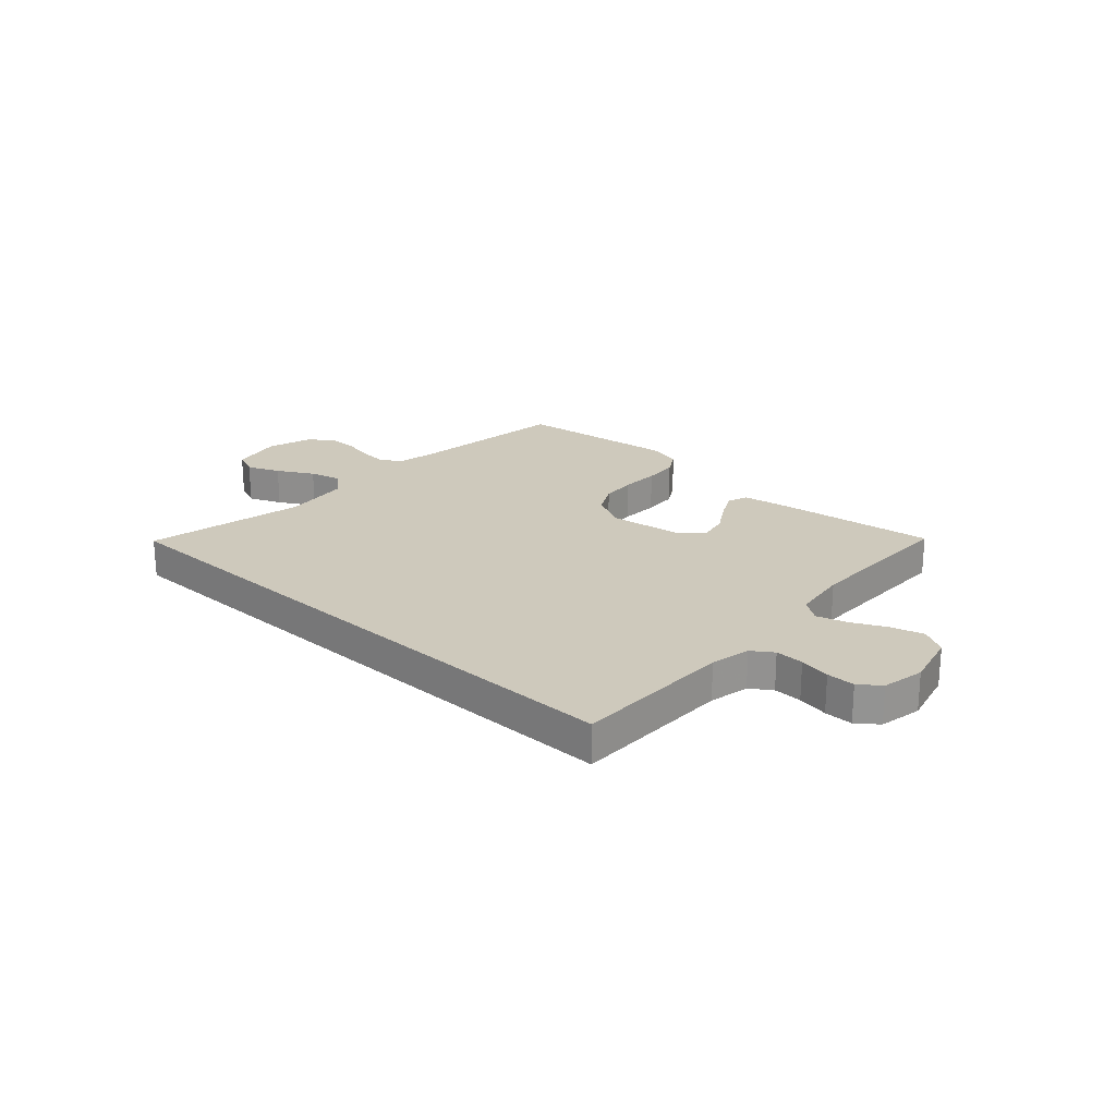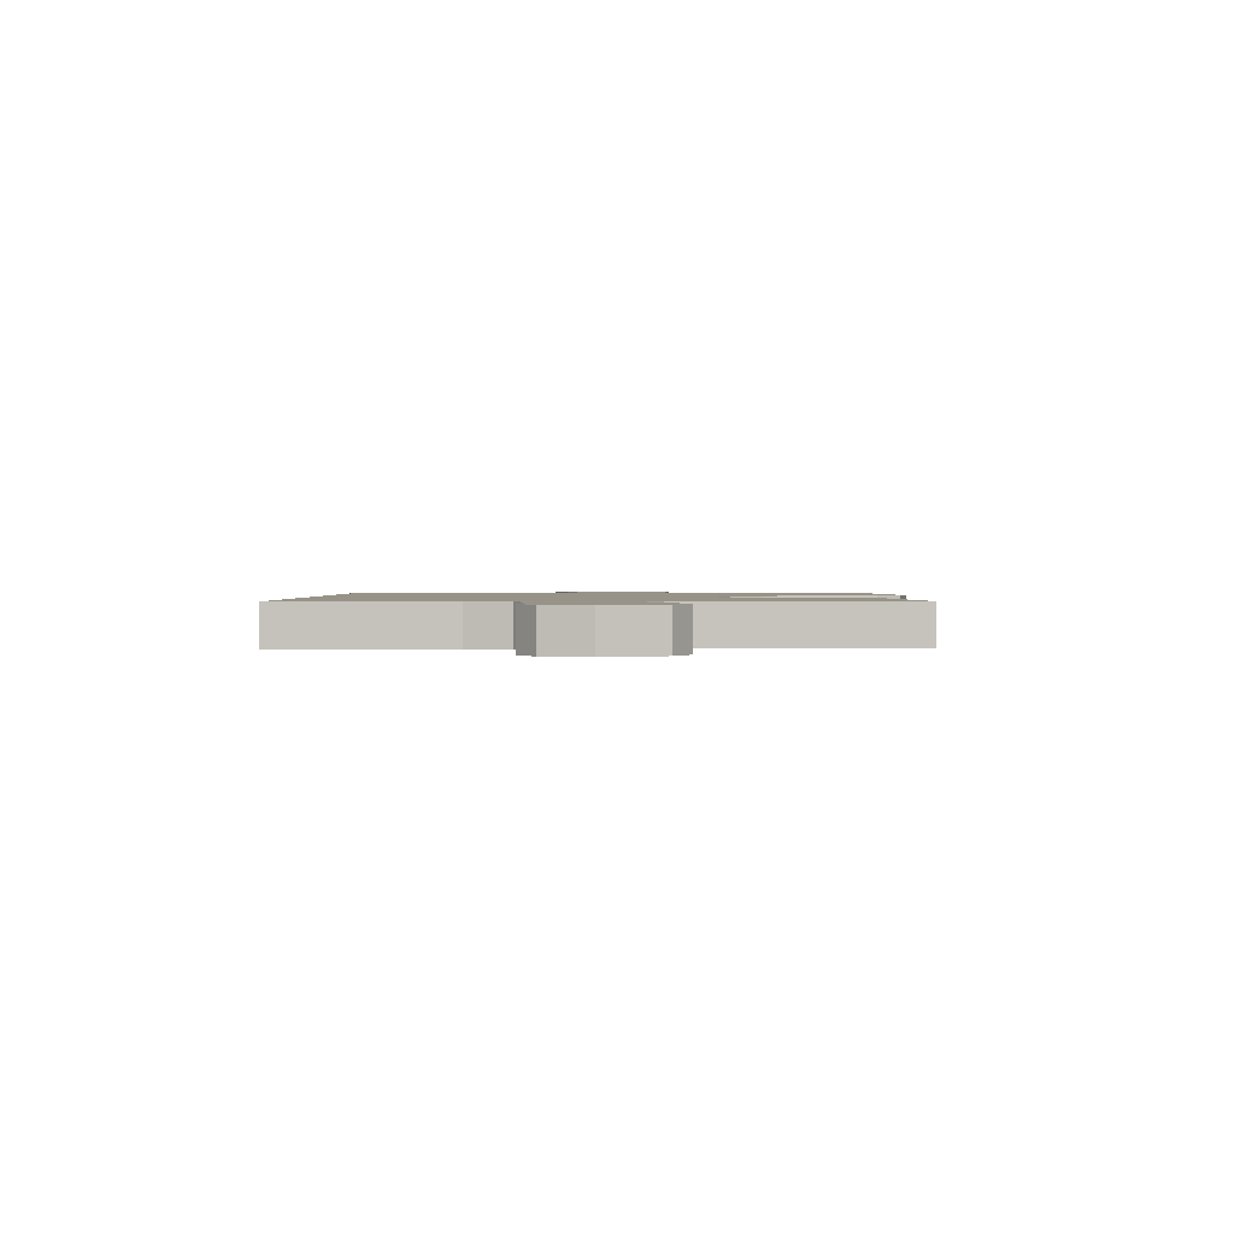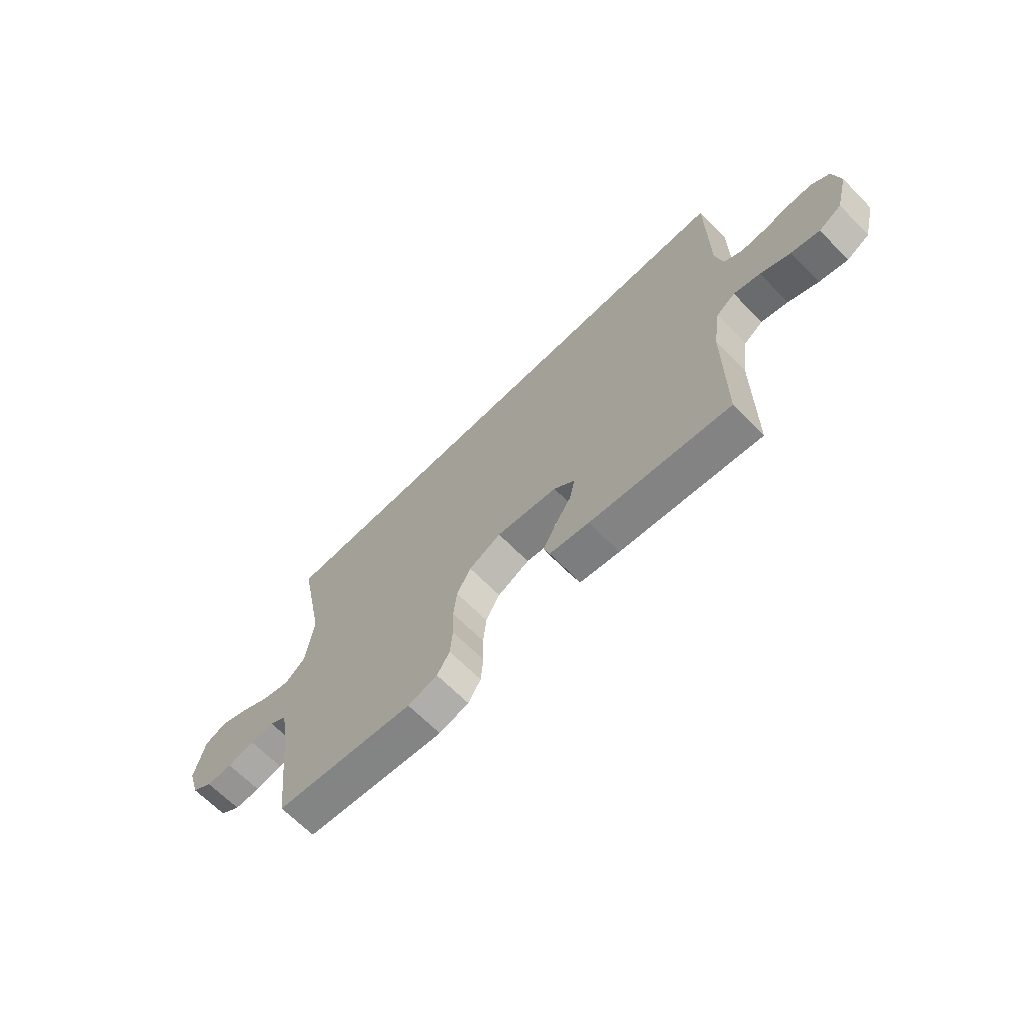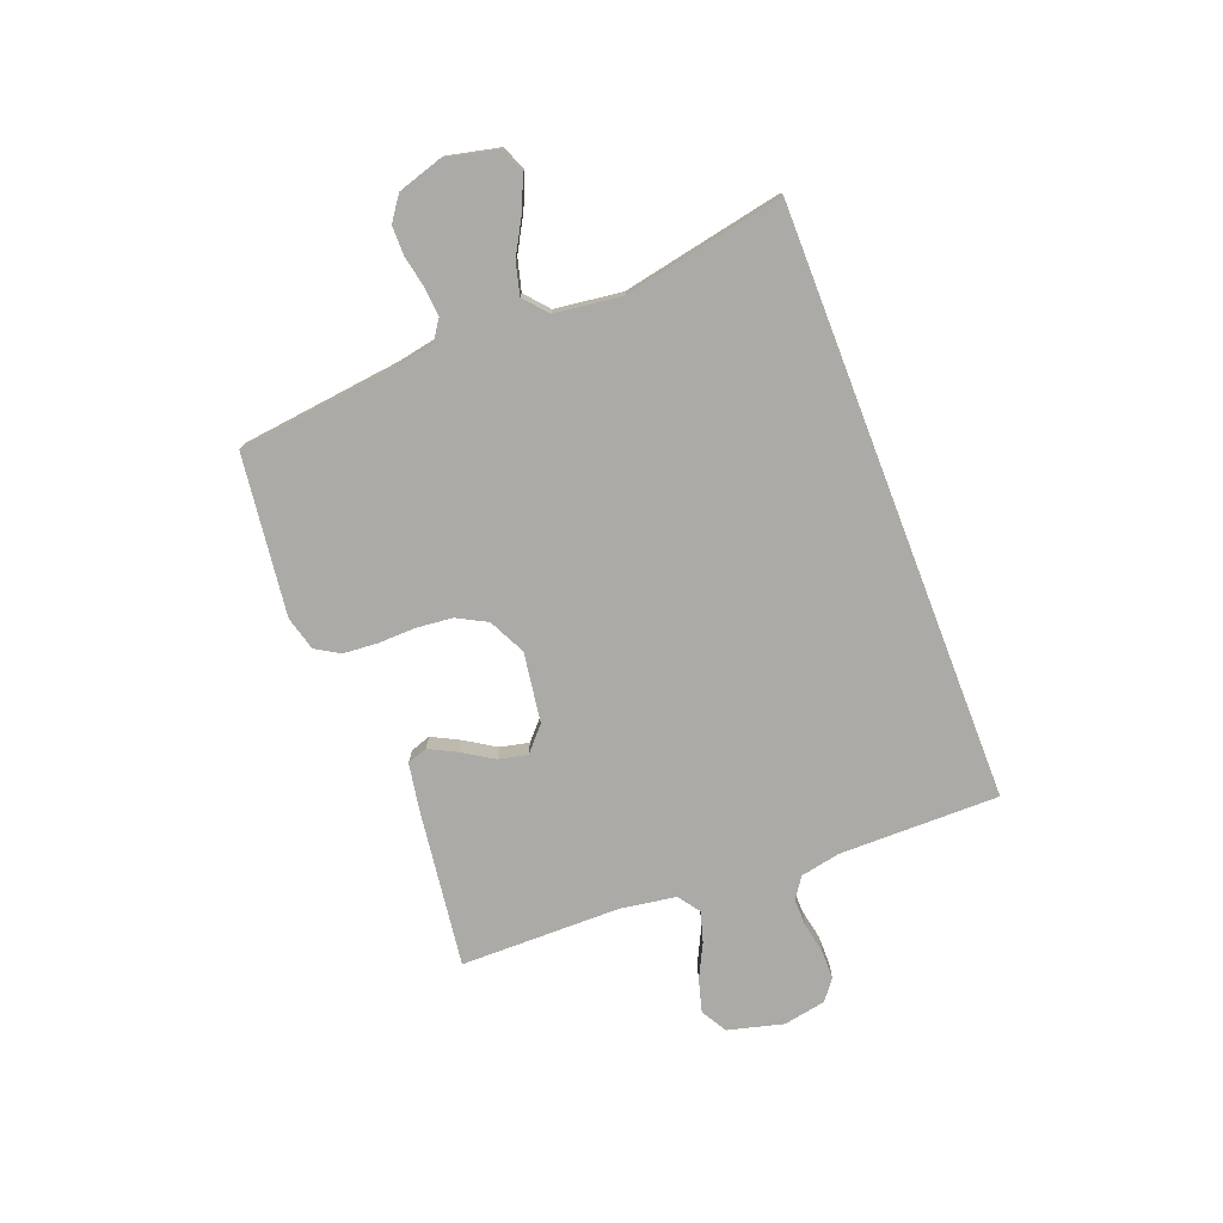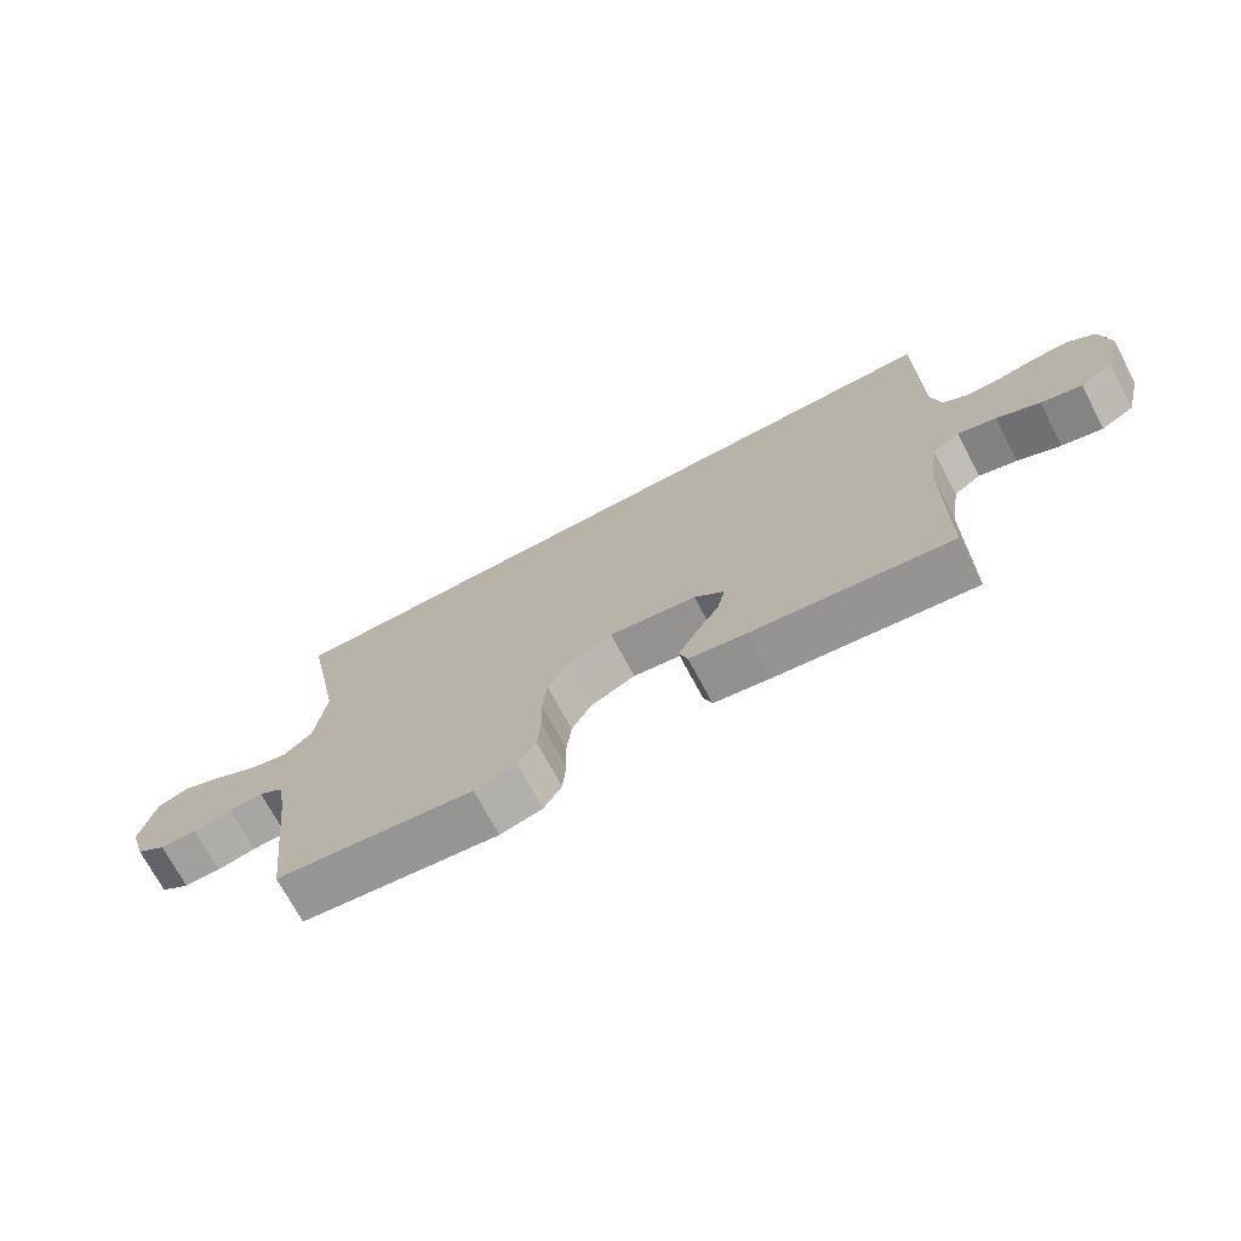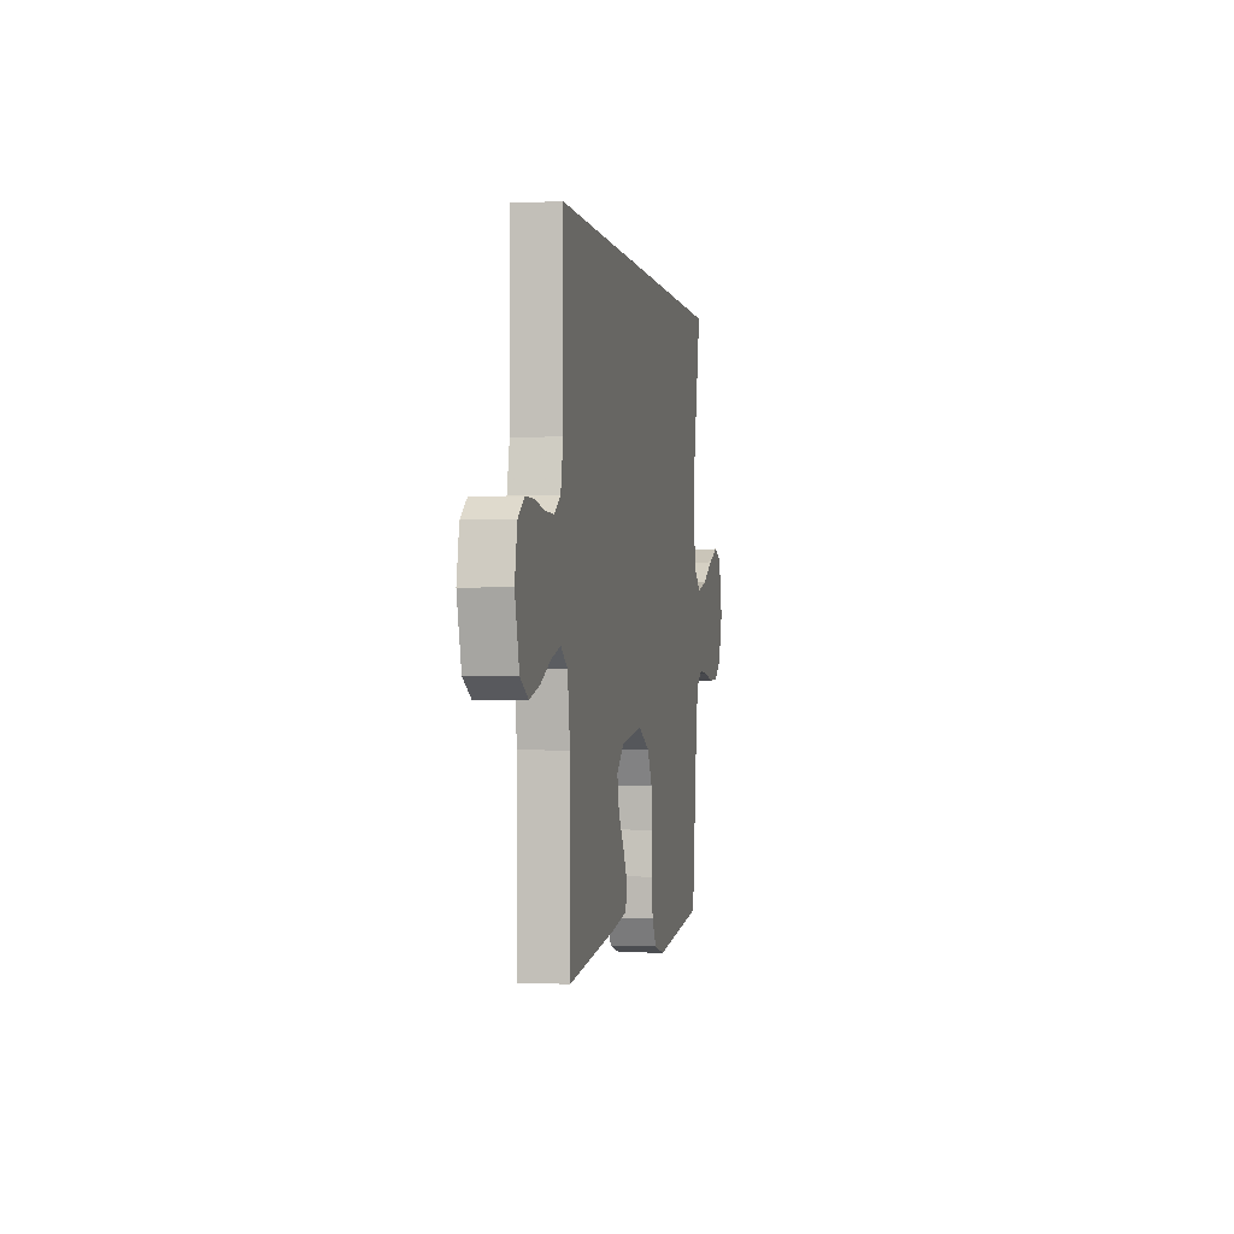
<metadata>
{"format":"obj","ext":"obj","renderer":"f3d","projection":"perspective","resolution":1024,"background":"white","views":[{"elev":22.5,"azim":42.7,"up":"+Y"},{"elev":1.3,"azim":90.7,"up":"+Y"},{"elev":-67.1,"azim":44.7,"up":"+Z"},{"elev":-75.8,"azim":-68.9,"up":"+Y"},{"elev":-71.9,"azim":28.0,"up":"+Z"},{"elev":-1.1,"azim":100.8,"up":"+Z"}]}
</metadata>
<code>
v 0.546 0.07 0.5
v 0.545 0.07 0.2
v 0.56 0.07 0.125
v 0.599 0.07 0.098
v 0.652 0.07 0.099
v 0.71 0.07 0.11
v 0.763 0.07 0.11
v 0.802 0.07 0.08
v 0.817 0.07 0
v 0.79 0.07 -0.104
v 0.741 0.07 -0.132
v 0.68 0.07 -0.115
v 0.616 0.07 -0.083
v 0.559 0.07 -0.066
v 0.518 0.07 -0.095
v 0.502 0.07 -0.2
v 0.5 0.07 -0.5
v 0.2 0.07 -0.46
v 0.115 0.07 -0.445
v 0.102 0.07 -0.407
v 0.129 0.07 -0.355
v 0.165 0.07 -0.298
v 0.177 0.07 -0.244
v 0.132 0.07 -0.203
v 0 0.07 -0.183
v -0.069 0.07 -0.217
v -0.099 0.07 -0.273
v -0.106 0.07 -0.341
v -0.104 0.07 -0.412
v -0.109 0.07 -0.476
v -0.136 0.07 -0.521
v -0.2 0.07 -0.538
v -0.5 0.07 -0.5
v -0.535 0.07 -0.2
v -0.549 0.07 -0.126
v -0.586 0.07 -0.101
v -0.638 0.07 -0.105
v -0.697 0.07 -0.117
v -0.753 0.07 -0.117
v -0.798 0.07 -0.085
v -0.824 0.07 0
v -0.802 0.07 0.097
v -0.755 0.07 0.116
v -0.694 0.07 0.09
v -0.627 0.07 0.052
v -0.567 0.07 0.036
v -0.523 0.07 0.074
v -0.507 0.07 0.2
v -0.566 0.07 0.5
v 0.546 0 0.5
v 0.545 0 0.2
v 0.56 0 0.125
v 0.599 0 0.098
v 0.652 0 0.099
v 0.71 0 0.11
v 0.763 0 0.11
v 0.802 0 0.08
v 0.817 0 0
v 0.79 0 -0.104
v 0.741 0 -0.132
v 0.68 0 -0.115
v 0.616 0 -0.083
v 0.559 0 -0.066
v 0.518 0 -0.095
v 0.502 0 -0.2
v 0.5 0 -0.5
v 0.2 0 -0.46
v 0.115 0 -0.445
v 0.102 0 -0.407
v 0.129 0 -0.355
v 0.165 0 -0.298
v 0.177 0 -0.244
v 0.132 0 -0.203
v 0 0 -0.183
v -0.069 0 -0.217
v -0.099 0 -0.273
v -0.106 0 -0.341
v -0.104 0 -0.412
v -0.109 0 -0.476
v -0.136 0 -0.521
v -0.2 0 -0.538
v -0.5 0 -0.5
v -0.535 0 -0.2
v -0.549 0 -0.126
v -0.586 0 -0.101
v -0.638 0 -0.105
v -0.697 0 -0.117
v -0.753 0 -0.117
v -0.798 0 -0.085
v -0.824 0 0
v -0.802 0 0.097
v -0.755 0 0.116
v -0.694 0 0.09
v -0.627 0 0.052
v -0.567 0 0.036
v -0.523 0 0.074
v -0.507 0 0.2
v -0.566 0 0.5
f 48 49 1 2
f 47 48 2 3
f 46 47 3 4
f 43 44 45
f 42 43 45
f 41 42 45
f 40 41 45
f 39 40 45
f 38 39 45
f 37 38 45
f 36 37 45 46
f 46 4 5
f 36 46 5
f 35 36 5
f 32 33 34
f 31 32 34
f 30 31 34
f 29 30 34
f 28 29 34
f 27 28 34 35
f 26 27 35
f 25 26 35
f 20 21 22
f 19 20 22
f 18 19 22
f 17 18 22
f 16 17 22
f 15 16 22 23
f 14 15 23 24
f 11 12 13
f 10 11 13
f 9 10 13
f 8 9 13
f 7 8 13
f 6 7 13
f 5 6 13
f 5 13 14
f 25 35 5 14
f 14 24 25
f 51 50 98 97
f 52 51 97 96
f 53 52 96 95
f 94 93 92
f 94 92 91
f 94 91 90
f 94 90 89
f 94 89 88
f 94 88 87
f 94 87 86
f 95 94 86 85
f 54 53 95
f 54 95 85
f 54 85 84
f 83 82 81
f 83 81 80
f 83 80 79
f 83 79 78
f 83 78 77
f 84 83 77 76
f 84 76 75
f 84 75 74
f 71 70 69
f 71 69 68
f 71 68 67
f 71 67 66
f 71 66 65
f 72 71 65 64
f 73 72 64 63
f 62 61 60
f 62 60 59
f 62 59 58
f 62 58 57
f 62 57 56
f 62 56 55
f 62 55 54
f 63 62 54
f 63 54 84 74
f 74 73 63
f 1 50 51 2
f 2 51 52 3
f 3 52 53 4
f 4 53 54 5
f 5 54 55 6
f 6 55 56 7
f 7 56 57 8
f 8 57 58 9
f 9 58 59 10
f 10 59 60 11
f 11 60 61 12
f 12 61 62 13
f 13 62 63 14
f 14 63 64 15
f 15 64 65 16
f 16 65 66 17
f 17 66 67 18
f 18 67 68 19
f 19 68 69 20
f 20 69 70 21
f 21 70 71 22
f 22 71 72 23
f 23 72 73 24
f 24 73 74 25
f 25 74 75 26
f 26 75 76 27
f 27 76 77 28
f 28 77 78 29
f 29 78 79 30
f 30 79 80 31
f 31 80 81 32
f 32 81 82 33
f 33 82 83 34
f 34 83 84 35
f 35 84 85 36
f 36 85 86 37
f 37 86 87 38
f 38 87 88 39
f 39 88 89 40
f 40 89 90 41
f 41 90 91 42
f 42 91 92 43
f 43 92 93 44
f 44 93 94 45
f 45 94 95 46
f 46 95 96 47
f 47 96 97 48
f 48 97 98 49
f 49 98 50 1

</code>
